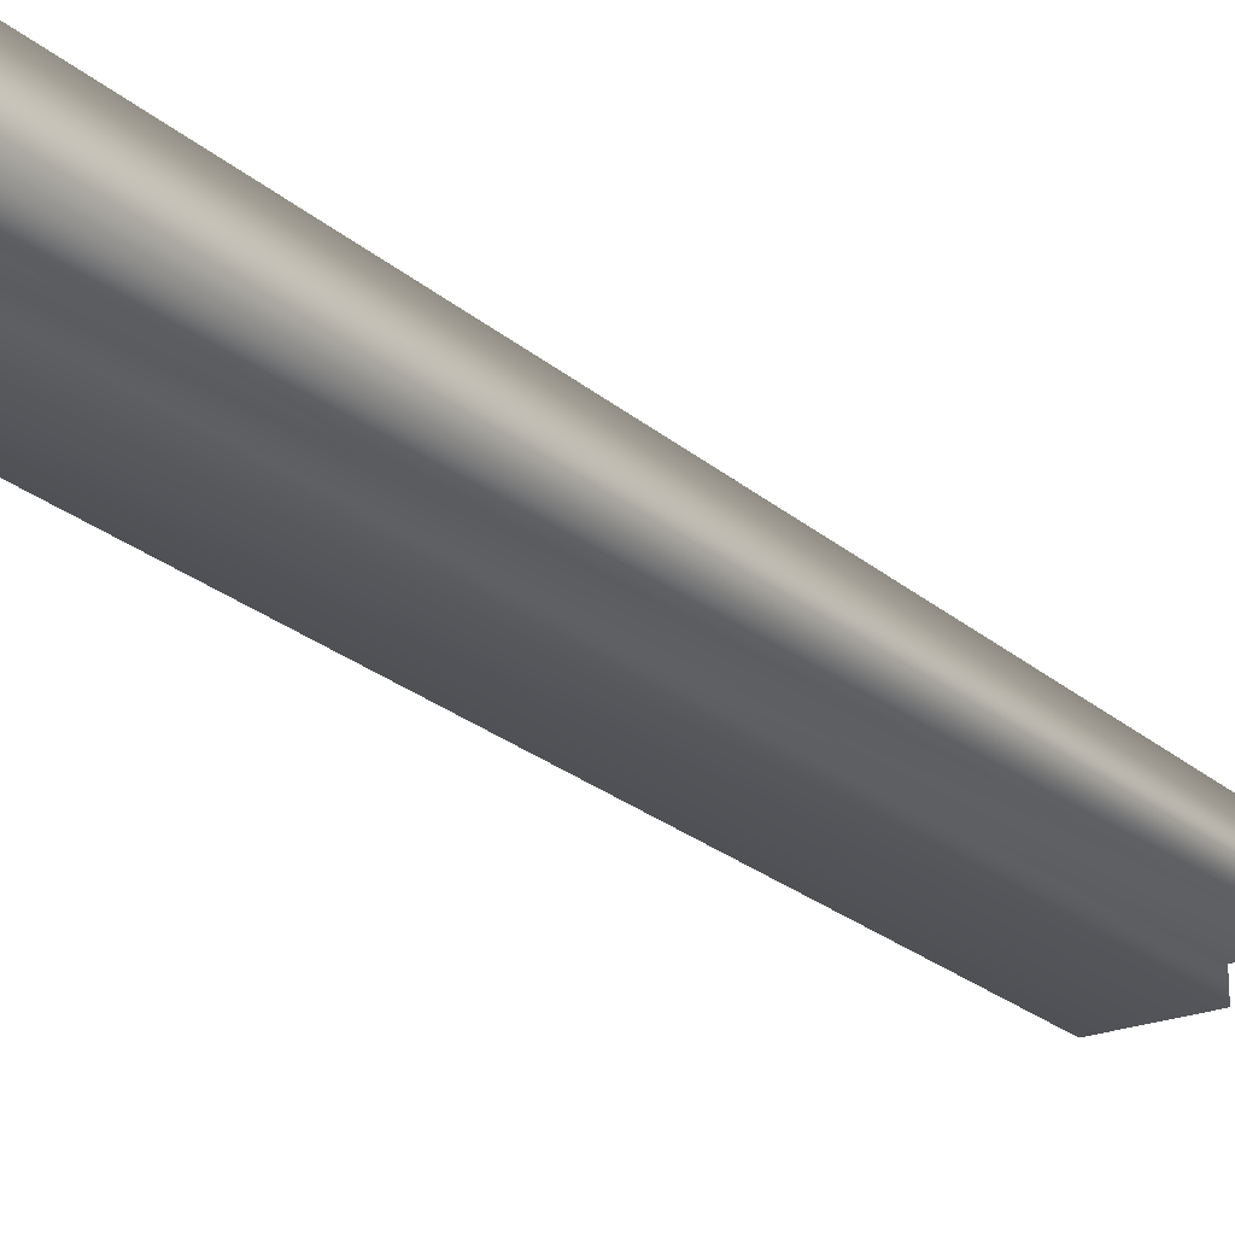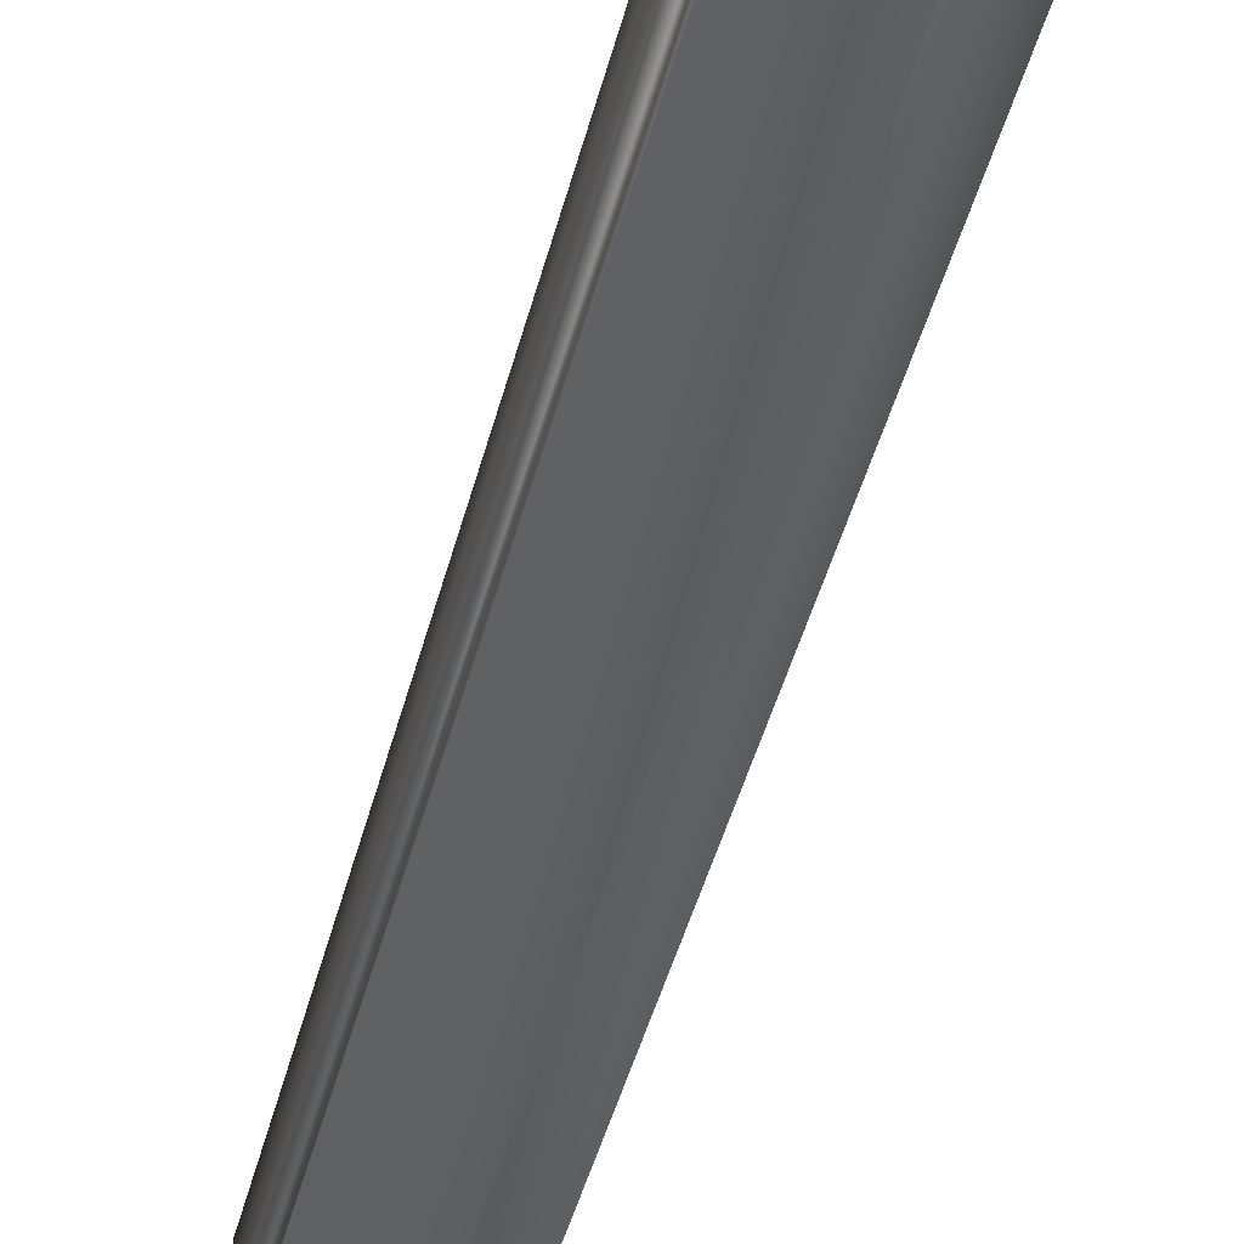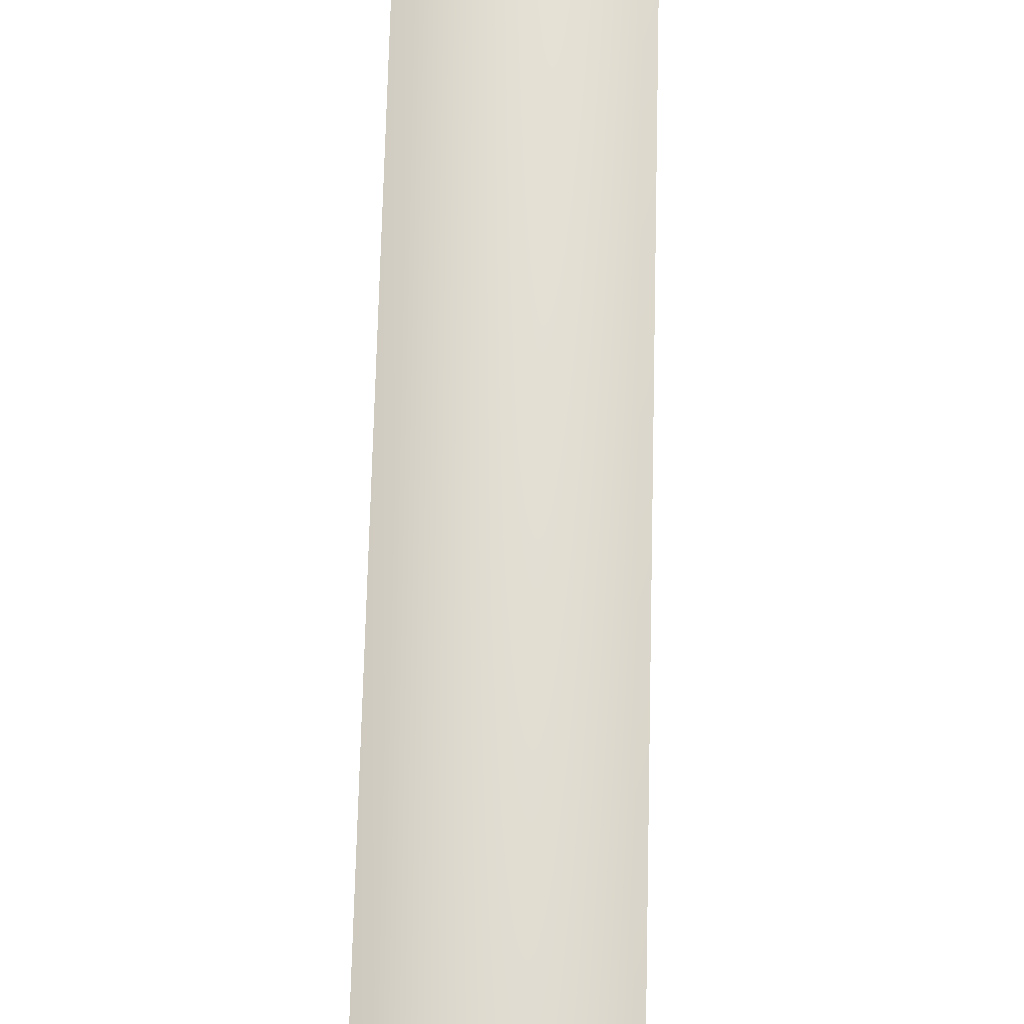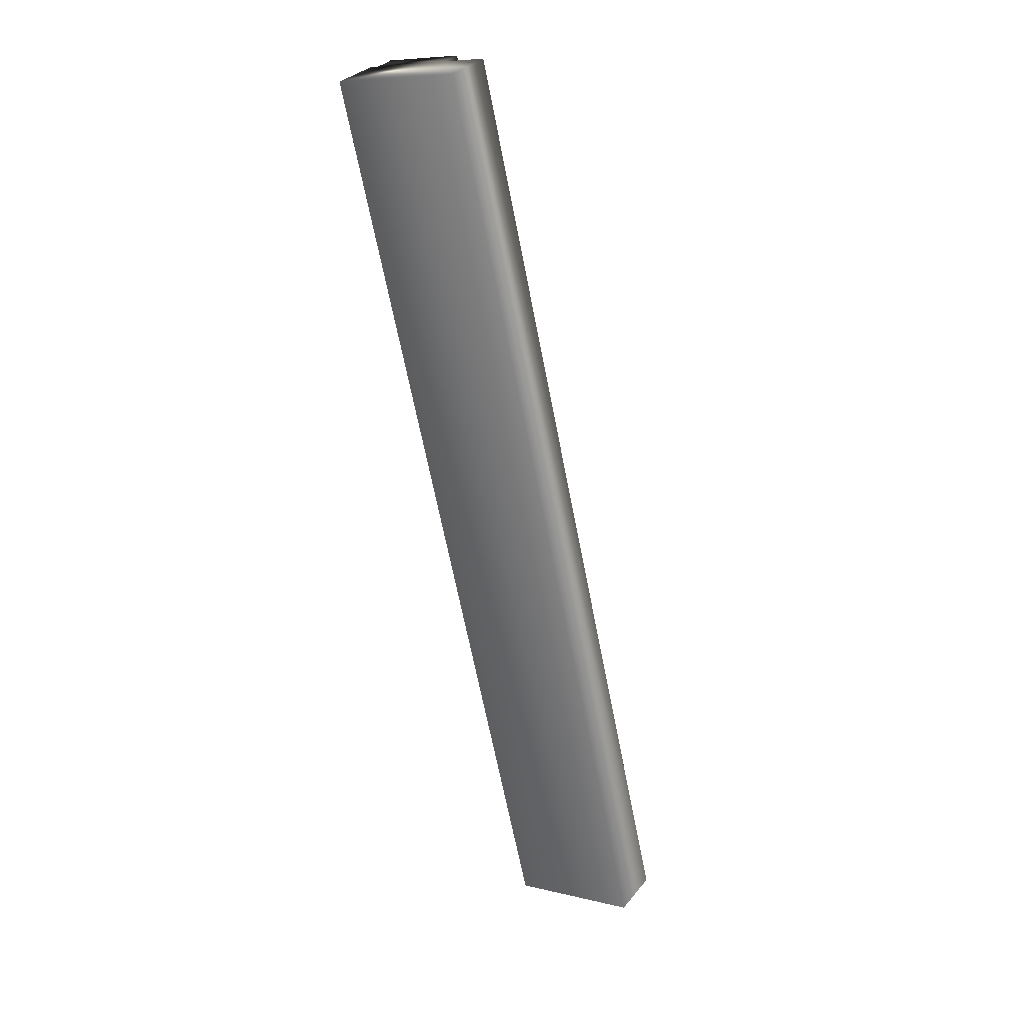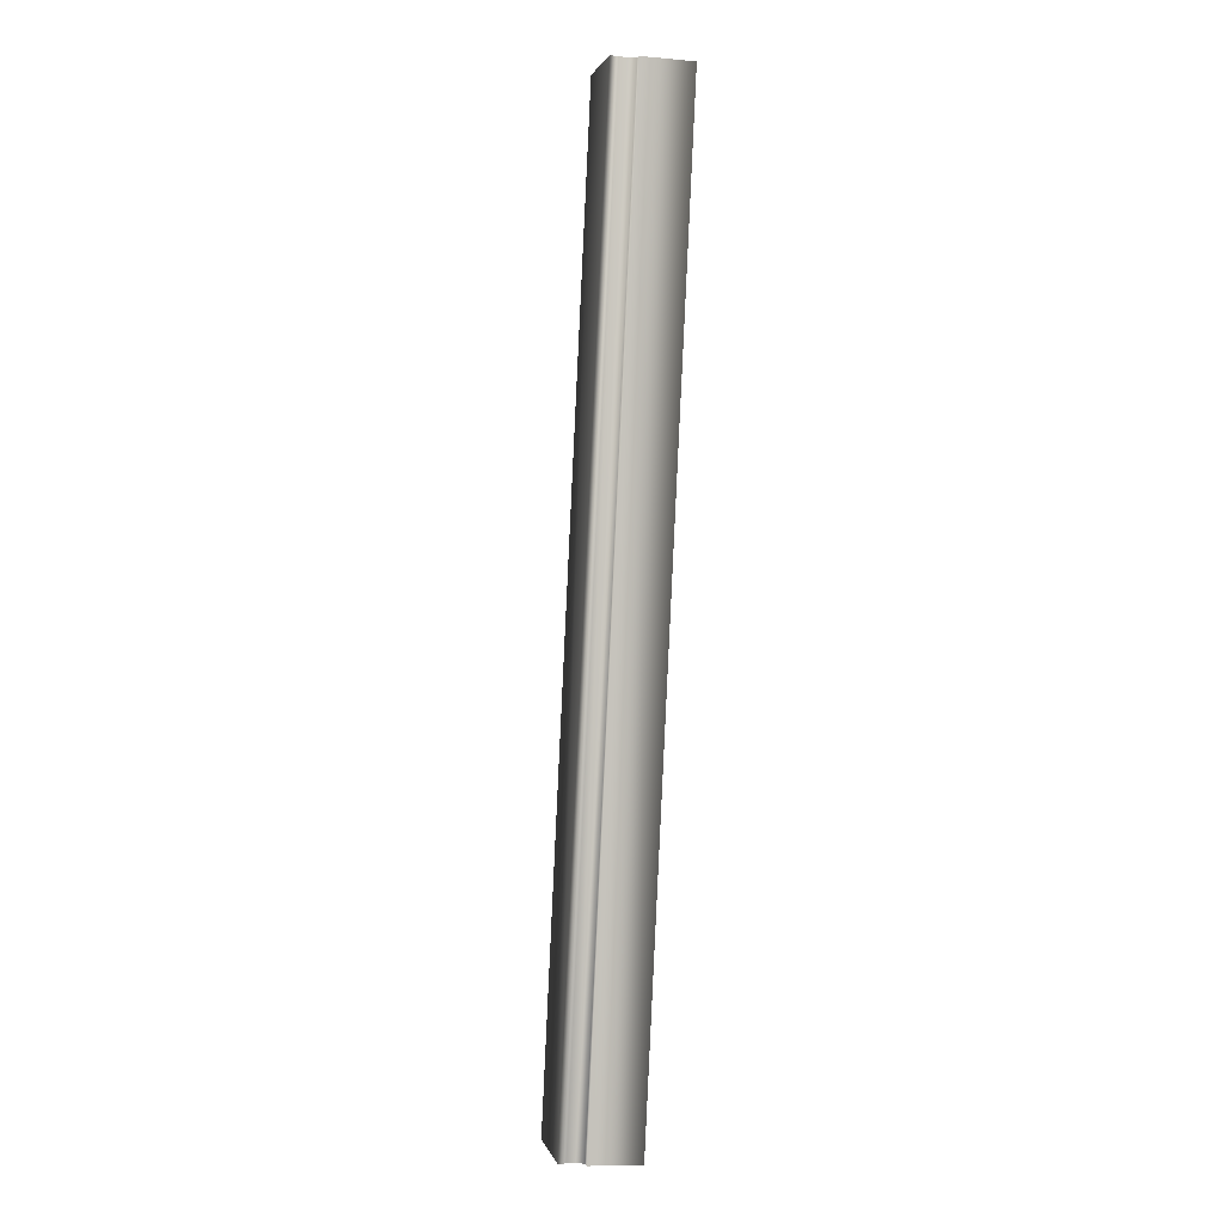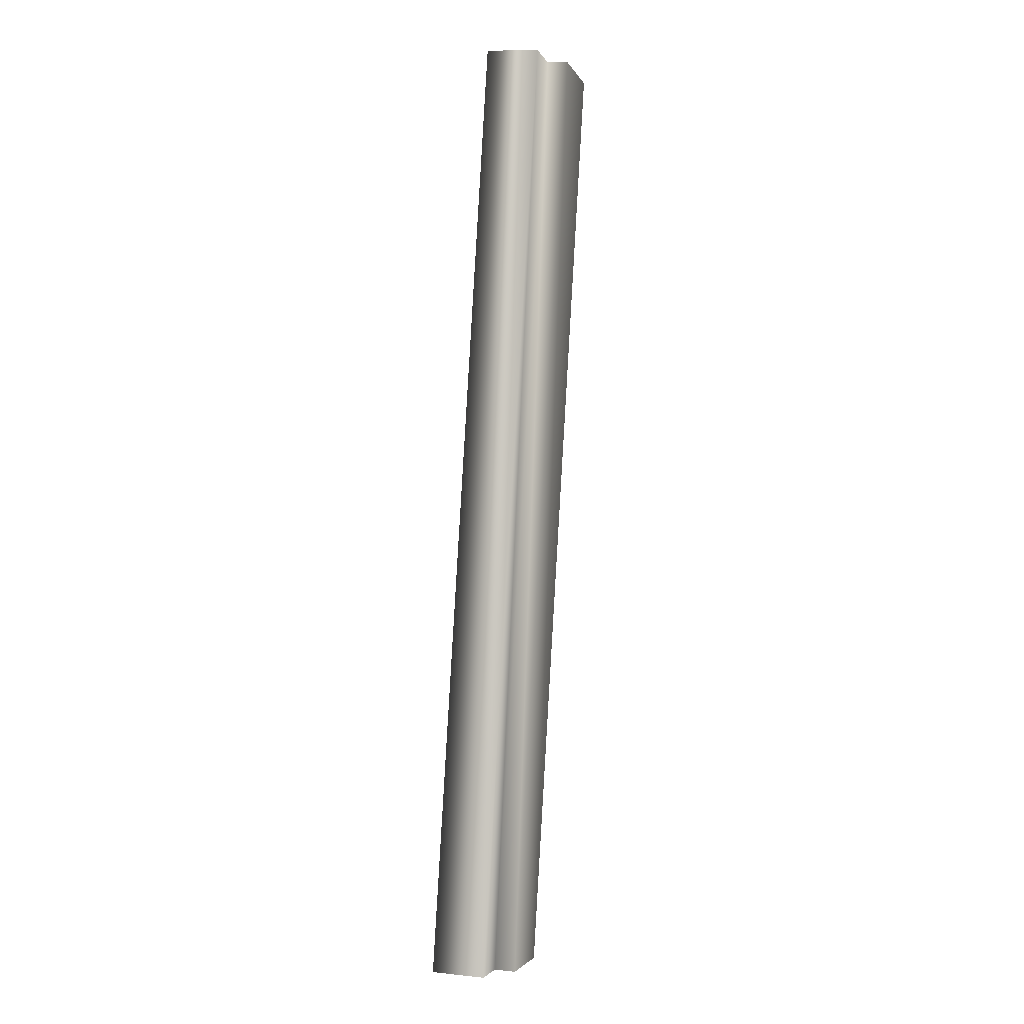
<metadata>
{"format":"obj","ext":"obj","renderer":"f3d","projection":"perspective","resolution":1024,"background":"white","views":[{"elev":-23.0,"azim":-132.5,"up":"+Y"},{"elev":-45.0,"azim":178.8,"up":"+Y"},{"elev":67.6,"azim":14.4,"up":"+Y"},{"elev":31.4,"azim":-148.1,"up":"+Z"},{"elev":-11.7,"azim":77.9,"up":"+Z"},{"elev":10.3,"azim":-75.0,"up":"+Z"}]}
</metadata>
<code>
v -38.46 39.04 25.74
v -37.62 39.04 29.35
v -37.95 39.04 25.62
v -37.12 39.04 29.24
v -37.95 38.84 25.62
v -37.12 38.84 29.24
v -37.98 38.84 25.63
v -37.15 38.84 29.24
v -37.15 38.75 29.24
v -37.98 38.75 25.63
v -37.15 38.78 29.24
v -37.98 38.78 25.63
v -37.98 38.81 25.63
v -37.15 38.81 29.24
v -38.29 38.75 25.7
v -37.45 38.75 29.31
v -37.62 38.83 29.35
v -37.45 38.83 29.31
v -38.46 38.83 25.74
v -38.29 38.83 25.7
f 1 2 3
f 3 2 4
f 5 3 6
f 6 3 4
f 7 5 8
f 8 5 6
f 9 10 11
f 11 10 12
f 11 12 13
f 7 8 13
f 13 8 14
f 13 14 11
f 15 10 16
f 16 10 9
f 17 18 2
f 2 18 4
f 4 18 8
f 4 8 6
f 16 11 18
f 18 11 14
f 18 14 8
f 16 9 11
f 1 19 2
f 2 19 17
f 20 15 18
f 18 15 16
f 19 1 20
f 20 1 3
f 20 3 7
f 7 3 5
f 7 13 20
f 20 13 12
f 20 12 15
f 15 12 10
f 19 20 17
f 17 20 18

</code>
